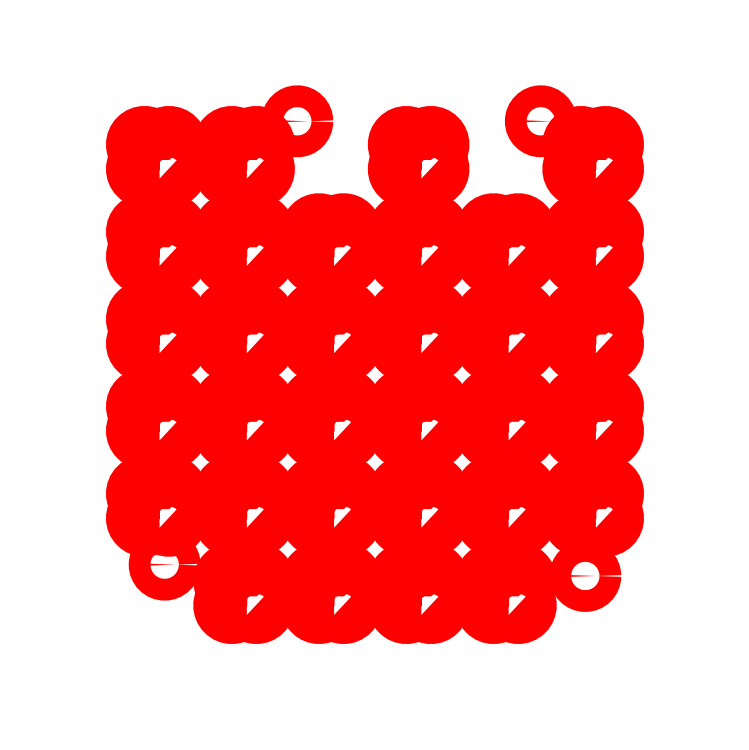
<metadata>
{"format":"dxf","ext":"dxf","renderer":"ezdxf+matplotlib","layout":"modelspace","background":"white","min_lineweight":24,"dpi":150}
</metadata>
<code>
0
SECTION
2
ENTITIES
0
LWPOLYLINE
8
0
90
      269
70
     1
43
0
10
-37.4
20
-22.5
10
-34.69
20
-22.5
42
-0.4142
10
-32.5
20
-22.5
42
-0.4142
10
-32.5
20
-24.69
10
-32.5
20
-25.31
42
-0.4142
10
-32.5
20
-27.5
42
-0.4142
10
-34.69
20
-27.5
10
-37.4
20
-27.5
42
0.4142
10
-37.5
20
-27.6
10
-37.5
20
-32.4
42
0.4142
10
-37.4
20
-32.5
10
-34.69
20
-32.5
42
-0.4142
10
-32.5
20
-32.5
42
-0.4142
10
-32.5
20
-34.69
10
-32.5
20
-37.4
42
0.4142
10
-32.4
20
-37.5
10
-27.6
20
-37.5
42
0.4142
10
-27.5
20
-37.4
10
-27.5
20
-34.69
42
-0.4142
10
-27.5
20
-32.5
42
-0.4142
10
-25.31
20
-32.5
10
-24.69
20
-32.5
42
-0.4142
10
-22.5
20
-32.5
42
-0.4142
10
-22.5
20
-34.69
10
-22.5
20
-37.4
42
0.4142
10
-22.4
20
-37.5
10
-17.6
20
-37.5
42
0.4142
10
-17.5
20
-37.4
10
-17.5
20
-34.69
42
-0.4142
10
-17.5
20
-32.5
42
-0.4142
10
-15.31
20
-32.5
10
-14.69
20
-32.5
42
-0.4142
10
-12.5
20
-32.5
42
-0.4142
10
-12.5
20
-34.69
10
-12.5
20
-37.4
42
0.4142
10
-12.4
20
-37.5
10
-7.6
20
-37.5
42
0.4142
10
-7.5
20
-37.4
10
-7.5
20
-34.69
42
-0.4142
10
-7.5
20
-32.5
42
-0.4142
10
-5.308
20
-32.5
10
-4.692
20
-32.5
42
-0.4142
10
-2.5
20
-32.5
42
-0.4142
10
-2.5
20
-34.69
10
-2.5
20
-37.4
42
0.4142
10
-2.4
20
-37.5
10
2.4
20
-37.5
42
0.4142
10
2.5
20
-37.4
10
2.5
20
-34.69
42
-0.4142
10
2.5
20
-32.5
42
-0.4142
10
4.692
20
-32.5
10
5.308
20
-32.5
42
-0.4142
10
7.5
20
-32.5
42
-0.4142
10
7.5
20
-34.69
10
7.5
20
-37.4
42
0.4142
10
7.6
20
-37.5
10
12.4
20
-37.5
42
0.4142
10
12.5
20
-37.4
10
12.5
20
-34.69
42
-0.4142
10
12.5
20
-32.5
42
-0.4142
10
14.69
20
-32.5
10
15.31
20
-32.5
42
-0.4142
10
17.5
20
-32.5
42
-0.4142
10
17.5
20
-34.69
10
17.5
20
-37.4
42
0.4142
10
17.6
20
-37.5
10
22.4
20
-37.5
42
0.4142
10
22.5
20
-37.4
10
22.5
20
-34.69
42
-0.4142
10
22.5
20
-32.5
42
-0.4142
10
24.69
20
-32.5
10
25.31
20
-32.5
42
-0.4142
10
27.5
20
-32.5
42
-0.4142
10
27.5
20
-34.69
10
27.5
20
-37.4
42
0.4142
10
27.6
20
-37.5
10
32.4
20
-37.5
42
0.4142
10
32.5
20
-37.4
10
32.5
20
-34.69
42
-0.4142
10
32.5
20
-32.5
42
-0.4142
10
34.69
20
-32.5
10
37.4
20
-32.5
42
0.4142
10
37.5
20
-32.4
10
37.5
20
-27.6
42
0.4142
10
37.4
20
-27.5
10
34.69
20
-27.5
42
-0.4142
10
32.5
20
-27.5
42
-0.4142
10
32.5
20
-25.31
10
32.5
20
-24.69
42
-0.4142
10
32.5
20
-22.5
42
-0.4142
10
34.69
20
-22.5
10
37.4
20
-22.5
42
0.4142
10
37.5
20
-22.4
10
37.5
20
-17.6
42
0.4142
10
37.4
20
-17.5
10
34.69
20
-17.5
42
-0.4142
10
32.5
20
-17.5
42
-0.4142
10
32.5
20
-15.31
10
32.5
20
-14.69
42
-0.4142
10
32.5
20
-12.5
42
-0.4142
10
34.69
20
-12.5
10
37.4
20
-12.5
42
0.4142
10
37.5
20
-12.4
10
37.5
20
-7.6
42
0.4142
10
37.4
20
-7.5
10
34.69
20
-7.5
42
-0.4142
10
32.5
20
-7.5
42
-0.4142
10
32.5
20
-5.308
10
32.5
20
-4.692
42
-0.4142
10
32.5
20
-2.5
42
-0.4142
10
34.69
20
-2.5
10
37.4
20
-2.5
42
0.4142
10
37.5
20
-2.4
10
37.5
20
2.4
42
0.4142
10
37.4
20
2.5
10
34.69
20
2.5
42
-0.4142
10
32.5
20
2.5
42
-0.4142
10
32.5
20
4.692
10
32.5
20
5.308
42
-0.4142
10
32.5
20
7.5
42
-0.4142
10
34.69
20
7.5
10
37.4
20
7.5
42
0.4142
10
37.5
20
7.6
10
37.5
20
12.4
42
0.4142
10
37.4
20
12.5
10
34.69
20
12.5
42
-0.4142
10
32.5
20
12.5
42
-0.4142
10
32.5
20
14.69
10
32.5
20
15.31
42
-0.4142
10
32.5
20
17.5
42
-0.4142
10
34.69
20
17.5
10
37.4
20
17.5
42
0.4142
10
37.5
20
17.6
10
37.5
20
22.4
42
0.4142
10
37.4
20
22.5
10
34.69
20
22.5
42
-0.4142
10
32.5
20
22.5
42
-0.4142
10
32.5
20
24.69
10
32.5
20
25.31
42
-0.4142
10
32.5
20
27.5
42
-0.4142
10
34.69
20
27.5
10
37.4
20
27.5
42
0.4142
10
37.5
20
27.6
10
37.5
20
32.4
42
0.4142
10
37.4
20
32.5
10
34.69
20
32.5
42
-0.4142
10
32.5
20
32.5
42
-0.4142
10
32.5
20
34.69
10
32.5
20
37.4
42
0.4142
10
32.4
20
37.5
10
27.6
20
37.5
42
0.4142
10
27.5
20
37.4
10
27.5
20
34.69
42
-0.4142
10
27.5
20
32.5
42
-0.4142
10
25.31
20
32.5
10
24.69
20
32.5
42
-0.4142
10
22.5
20
32.5
42
-0.4142
10
22.5
20
34.69
10
22.5
20
37.4
42
0.4142
10
22.4
20
37.5
10
17.6
20
37.5
42
0.4142
10
17.5
20
37.4
10
17.5
20
34.69
42
-0.4142
10
17.5
20
32.5
42
-0.4142
10
15.31
20
32.5
10
14.69
20
32.5
42
-0.4142
10
12.5
20
32.5
42
-0.4142
10
12.5
20
34.69
10
12.5
20
37.4
42
0.4142
10
12.4
20
37.5
10
7.6
20
37.5
42
0.4142
10
7.5
20
37.4
10
7.5
20
34.69
42
-0.4142
10
7.5
20
32.5
42
-0.4142
10
5.308
20
32.5
10
4.692
20
32.5
42
-0.4142
10
2.5
20
32.5
42
-0.4142
10
2.5
20
34.69
10
2.5
20
37.4
42
0.4142
10
2.4
20
37.5
10
-2.4
20
37.5
42
0.4142
10
-2.5
20
37.4
10
-2.5
20
34.69
42
-0.4142
10
-2.5
20
32.5
42
-0.4142
10
-4.692
20
32.5
10
-5.308
20
32.5
42
-0.4142
10
-7.5
20
32.5
42
-0.4142
10
-7.5
20
34.69
10
-7.5
20
37.4
42
0.4142
10
-7.6
20
37.5
10
-12.4
20
37.5
42
0.4142
10
-12.5
20
37.4
10
-12.5
20
34.69
42
-0.4142
10
-12.5
20
32.5
42
-0.4142
10
-14.69
20
32.5
10
-15.31
20
32.5
42
-0.4142
10
-17.5
20
32.5
42
-0.4142
10
-17.5
20
34.69
10
-17.5
20
37.4
42
0.4142
10
-17.6
20
37.5
10
-22.4
20
37.5
42
0.4142
10
-22.5
20
37.4
10
-22.5
20
34.69
42
-0.4142
10
-22.5
20
32.5
42
-0.4142
10
-24.69
20
32.5
10
-25.31
20
32.5
42
-0.4142
10
-27.5
20
32.5
42
-0.4142
10
-27.5
20
34.69
10
-27.5
20
37.4
42
0.4142
10
-27.6
20
37.5
10
-32.4
20
37.5
42
0.4142
10
-32.5
20
37.4
10
-32.5
20
34.69
42
-0.4142
10
-32.5
20
32.5
42
-0.4142
10
-34.69
20
32.5
10
-37.4
20
32.5
42
0.4142
10
-37.5
20
32.4
10
-37.5
20
27.6
42
0.4142
10
-37.4
20
27.5
10
-34.69
20
27.5
42
-0.4142
10
-32.5
20
27.5
42
-0.4142
10
-32.5
20
25.31
10
-32.5
20
24.69
42
-0.4142
10
-32.5
20
22.5
42
-0.4142
10
-34.69
20
22.5
10
-37.4
20
22.5
42
0.4142
10
-37.5
20
22.4
10
-37.5
20
17.6
42
0.4142
10
-37.4
20
17.5
10
-34.69
20
17.5
42
-0.4142
10
-32.5
20
17.5
42
-0.4142
10
-32.5
20
15.31
10
-32.5
20
14.69
42
-0.4142
10
-32.5
20
12.5
42
-0.4142
10
-34.69
20
12.5
10
-37.4
20
12.5
42
0.4142
10
-37.5
20
12.4
10
-37.5
20
7.6
42
0.4142
10
-37.4
20
7.5
10
-34.69
20
7.5
42
-0.4142
10
-32.5
20
7.5
42
-0.4142
10
-32.5
20
5.308
10
-32.5
20
4.692
42
-0.4142
10
-32.5
20
2.5
42
-0.4142
10
-34.69
20
2.5
10
-37.4
20
2.5
42
0.4142
10
-37.5
20
2.4
10
-37.5
20
-2.4
42
0.4142
10
-37.4
20
-2.5
10
-34.69
20
-2.5
42
-0.4142
10
-32.5
20
-2.5
42
-0.4142
10
-32.5
20
-4.692
10
-32.5
20
-5.308
42
-0.4142
10
-32.5
20
-7.5
42
-0.4142
10
-34.69
20
-7.5
10
-37.4
20
-7.5
42
0.4142
10
-37.5
20
-7.6
10
-37.5
20
-12.4
42
0.4142
10
-37.4
20
-12.5
10
-34.69
20
-12.5
42
-0.4142
10
-32.5
20
-12.5
42
-0.4142
10
-32.5
20
-14.69
10
-32.5
20
-15.31
42
-0.4142
10
-32.5
20
-17.5
42
-0.4142
10
-34.69
20
-17.5
10
-37.4
20
-17.5
42
0.4142
10
-37.5
20
-17.6
10
-37.5
20
-22.4
42
0.4142
10
-37.4
20
-22.5
0
LWPOLYLINE
8
holes
90
       13
70
     1
43
0
10
-24.69
20
22.5
42
0.4142
10
-22.5
20
22.5
42
0.4142
10
-22.5
20
24.69
10
-22.5
20
25.31
42
0.4142
10
-22.5
20
27.5
42
0.4142
10
-24.69
20
27.5
10
-25.31
20
27.5
42
0.4142
10
-27.5
20
27.5
42
0.4142
10
-27.5
20
25.31
10
-27.5
20
24.69
42
0.4142
10
-27.5
20
22.5
42
0.4142
10
-25.31
20
22.5
10
-24.69
20
22.5
0
LWPOLYLINE
8
holes
90
       13
70
     1
43
0
10
-24.69
20
12.5
42
0.4142
10
-22.5
20
12.5
42
0.4142
10
-22.5
20
14.69
10
-22.5
20
15.31
42
0.4142
10
-22.5
20
17.5
42
0.4142
10
-24.69
20
17.5
10
-25.31
20
17.5
42
0.4142
10
-27.5
20
17.5
42
0.4142
10
-27.5
20
15.31
10
-27.5
20
14.69
42
0.4142
10
-27.5
20
12.5
42
0.4142
10
-25.31
20
12.5
10
-24.69
20
12.5
0
LWPOLYLINE
8
holes
90
       13
70
     1
43
0
10
-24.69
20
2.5
42
0.4142
10
-22.5
20
2.5
42
0.4142
10
-22.5
20
4.692
10
-22.5
20
5.308
42
0.4142
10
-22.5
20
7.5
42
0.4142
10
-24.69
20
7.5
10
-25.31
20
7.5
42
0.4142
10
-27.5
20
7.5
42
0.4142
10
-27.5
20
5.308
10
-27.5
20
4.692
42
0.4142
10
-27.5
20
2.5
42
0.4142
10
-25.31
20
2.5
10
-24.69
20
2.5
0
LWPOLYLINE
8
holes
90
       13
70
     1
43
0
10
-24.69
20
-17.5
42
0.4142
10
-22.5
20
-17.5
42
0.4142
10
-22.5
20
-15.31
10
-22.5
20
-14.69
42
0.4142
10
-22.5
20
-12.5
42
0.4142
10
-24.69
20
-12.5
10
-25.31
20
-12.5
42
0.4142
10
-27.5
20
-12.5
42
0.4142
10
-27.5
20
-14.69
10
-27.5
20
-15.31
42
0.4142
10
-27.5
20
-17.5
42
0.4142
10
-25.31
20
-17.5
10
-24.69
20
-17.5
0
LWPOLYLINE
8
holes
90
       13
70
     1
43
0
10
-24.69
20
-7.5
42
0.4142
10
-22.5
20
-7.5
42
0.4142
10
-22.5
20
-5.308
10
-22.5
20
-4.692
42
0.4142
10
-22.5
20
-2.5
42
0.4142
10
-24.69
20
-2.5
10
-25.31
20
-2.5
42
0.4142
10
-27.5
20
-2.5
42
0.4142
10
-27.5
20
-4.692
10
-27.5
20
-5.308
42
0.4142
10
-27.5
20
-7.5
42
0.4142
10
-25.31
20
-7.5
10
-24.69
20
-7.5
0
LWPOLYLINE
8
holes
90
       13
70
     1
43
0
10
-14.69
20
22.5
42
0.4142
10
-12.5
20
22.5
42
0.4142
10
-12.5
20
24.69
10
-12.5
20
25.31
42
0.4142
10
-12.5
20
27.5
42
0.4142
10
-14.69
20
27.5
10
-15.31
20
27.5
42
0.4142
10
-17.5
20
27.5
42
0.4142
10
-17.5
20
25.31
10
-17.5
20
24.69
42
0.4142
10
-17.5
20
22.5
42
0.4142
10
-15.31
20
22.5
10
-14.69
20
22.5
0
LWPOLYLINE
8
holes
90
       13
70
     1
43
0
10
-14.69
20
12.5
42
0.4142
10
-12.5
20
12.5
42
0.4142
10
-12.5
20
14.69
10
-12.5
20
15.31
42
0.4142
10
-12.5
20
17.5
42
0.4142
10
-14.69
20
17.5
10
-15.31
20
17.5
42
0.4142
10
-17.5
20
17.5
42
0.4142
10
-17.5
20
15.31
10
-17.5
20
14.69
42
0.4142
10
-17.5
20
12.5
42
0.4142
10
-15.31
20
12.5
10
-14.69
20
12.5
0
LWPOLYLINE
8
holes
90
       13
70
     1
43
0
10
-14.69
20
2.5
42
0.4142
10
-12.5
20
2.5
42
0.4142
10
-12.5
20
4.692
10
-12.5
20
5.308
42
0.4142
10
-12.5
20
7.5
42
0.4142
10
-14.69
20
7.5
10
-15.31
20
7.5
42
0.4142
10
-17.5
20
7.5
42
0.4142
10
-17.5
20
5.308
10
-17.5
20
4.692
42
0.4142
10
-17.5
20
2.5
42
0.4142
10
-15.31
20
2.5
10
-14.69
20
2.5
0
LWPOLYLINE
8
holes
90
       13
70
     1
43
0
10
-14.69
20
-17.5
42
0.4142
10
-12.5
20
-17.5
42
0.4142
10
-12.5
20
-15.31
10
-12.5
20
-14.69
42
0.4142
10
-12.5
20
-12.5
42
0.4142
10
-14.69
20
-12.5
10
-15.31
20
-12.5
42
0.4142
10
-17.5
20
-12.5
42
0.4142
10
-17.5
20
-14.69
10
-17.5
20
-15.31
42
0.4142
10
-17.5
20
-17.5
42
0.4142
10
-15.31
20
-17.5
10
-14.69
20
-17.5
0
LWPOLYLINE
8
holes
90
       13
70
     1
43
0
10
-14.69
20
-7.5
42
0.4142
10
-12.5
20
-7.5
42
0.4142
10
-12.5
20
-5.308
10
-12.5
20
-4.692
42
0.4142
10
-12.5
20
-2.5
42
0.4142
10
-14.69
20
-2.5
10
-15.31
20
-2.5
42
0.4142
10
-17.5
20
-2.5
42
0.4142
10
-17.5
20
-4.692
10
-17.5
20
-5.308
42
0.4142
10
-17.5
20
-7.5
42
0.4142
10
-15.31
20
-7.5
10
-14.69
20
-7.5
0
LWPOLYLINE
8
holes
90
       13
70
     1
43
0
10
-14.69
20
-27.5
42
0.4142
10
-12.5
20
-27.5
42
0.4142
10
-12.5
20
-25.31
10
-12.5
20
-24.69
42
0.4142
10
-12.5
20
-22.5
42
0.4142
10
-14.69
20
-22.5
10
-15.31
20
-22.5
42
0.4142
10
-17.5
20
-22.5
42
0.4142
10
-17.5
20
-24.69
10
-17.5
20
-25.31
42
0.4142
10
-17.5
20
-27.5
42
0.4142
10
-15.31
20
-27.5
10
-14.69
20
-27.5
0
LWPOLYLINE
8
holes
90
       13
70
     1
43
0
10
-4.692
20
12.5
42
0.4142
10
-2.5
20
12.5
42
0.4142
10
-2.5
20
14.69
10
-2.5
20
15.31
42
0.4142
10
-2.5
20
17.5
42
0.4142
10
-4.692
20
17.5
10
-5.308
20
17.5
42
0.4142
10
-7.5
20
17.5
42
0.4142
10
-7.5
20
15.31
10
-7.5
20
14.69
42
0.4142
10
-7.5
20
12.5
42
0.4142
10
-5.308
20
12.5
10
-4.692
20
12.5
0
LWPOLYLINE
8
holes
90
       13
70
     1
43
0
10
-4.692
20
2.5
42
0.4142
10
-2.5
20
2.5
42
0.4142
10
-2.5
20
4.692
10
-2.5
20
5.308
42
0.4142
10
-2.5
20
7.5
42
0.4142
10
-4.692
20
7.5
10
-5.308
20
7.5
42
0.4142
10
-7.5
20
7.5
42
0.4142
10
-7.5
20
5.308
10
-7.5
20
4.692
42
0.4142
10
-7.5
20
2.5
42
0.4142
10
-5.308
20
2.5
10
-4.692
20
2.5
0
LWPOLYLINE
8
holes
90
       13
70
     1
43
0
10
-4.692
20
-17.5
42
0.4142
10
-2.5
20
-17.5
42
0.4142
10
-2.5
20
-15.31
10
-2.5
20
-14.69
42
0.4142
10
-2.5
20
-12.5
42
0.4142
10
-4.692
20
-12.5
10
-5.308
20
-12.5
42
0.4142
10
-7.5
20
-12.5
42
0.4142
10
-7.5
20
-14.69
10
-7.5
20
-15.31
42
0.4142
10
-7.5
20
-17.5
42
0.4142
10
-5.308
20
-17.5
10
-4.692
20
-17.5
0
LWPOLYLINE
8
holes
90
       13
70
     1
43
0
10
-4.692
20
-7.5
42
0.4142
10
-2.5
20
-7.5
42
0.4142
10
-2.5
20
-5.308
10
-2.5
20
-4.692
42
0.4142
10
-2.5
20
-2.5
42
0.4142
10
-4.692
20
-2.5
10
-5.308
20
-2.5
42
0.4142
10
-7.5
20
-2.5
42
0.4142
10
-7.5
20
-4.692
10
-7.5
20
-5.308
42
0.4142
10
-7.5
20
-7.5
42
0.4142
10
-5.308
20
-7.5
10
-4.692
20
-7.5
0
LWPOLYLINE
8
holes
90
       13
70
     1
43
0
10
-4.692
20
-27.5
42
0.4142
10
-2.5
20
-27.5
42
0.4142
10
-2.5
20
-25.31
10
-2.5
20
-24.69
42
0.4142
10
-2.5
20
-22.5
42
0.4142
10
-4.692
20
-22.5
10
-5.308
20
-22.5
42
0.4142
10
-7.5
20
-22.5
42
0.4142
10
-7.5
20
-24.69
10
-7.5
20
-25.31
42
0.4142
10
-7.5
20
-27.5
42
0.4142
10
-5.308
20
-27.5
10
-4.692
20
-27.5
0
LWPOLYLINE
8
holes
90
       13
70
     1
43
0
10
5.308
20
22.5
42
0.4142
10
7.5
20
22.5
42
0.4142
10
7.5
20
24.69
10
7.5
20
25.31
42
0.4142
10
7.5
20
27.5
42
0.4142
10
5.308
20
27.5
10
4.692
20
27.5
42
0.4142
10
2.5
20
27.5
42
0.4142
10
2.5
20
25.31
10
2.5
20
24.69
42
0.4142
10
2.5
20
22.5
42
0.4142
10
4.692
20
22.5
10
5.308
20
22.5
0
LWPOLYLINE
8
holes
90
       13
70
     1
43
0
10
5.308
20
12.5
42
0.4142
10
7.5
20
12.5
42
0.4142
10
7.5
20
14.69
10
7.5
20
15.31
42
0.4142
10
7.5
20
17.5
42
0.4142
10
5.308
20
17.5
10
4.692
20
17.5
42
0.4142
10
2.5
20
17.5
42
0.4142
10
2.5
20
15.31
10
2.5
20
14.69
42
0.4142
10
2.5
20
12.5
42
0.4142
10
4.692
20
12.5
10
5.308
20
12.5
0
LWPOLYLINE
8
holes
90
       13
70
     1
43
0
10
5.308
20
2.5
42
0.4142
10
7.5
20
2.5
42
0.4142
10
7.5
20
4.692
10
7.5
20
5.308
42
0.4142
10
7.5
20
7.5
42
0.4142
10
5.308
20
7.5
10
4.692
20
7.5
42
0.4142
10
2.5
20
7.5
42
0.4142
10
2.5
20
5.308
10
2.5
20
4.692
42
0.4142
10
2.5
20
2.5
42
0.4142
10
4.692
20
2.5
10
5.308
20
2.5
0
LWPOLYLINE
8
holes
90
       13
70
     1
43
0
10
5.308
20
-17.5
42
0.4142
10
7.5
20
-17.5
42
0.4142
10
7.5
20
-15.31
10
7.5
20
-14.69
42
0.4142
10
7.5
20
-12.5
42
0.4142
10
5.308
20
-12.5
10
4.692
20
-12.5
42
0.4142
10
2.5
20
-12.5
42
0.4142
10
2.5
20
-14.69
10
2.5
20
-15.31
42
0.4142
10
2.5
20
-17.5
42
0.4142
10
4.692
20
-17.5
10
5.308
20
-17.5
0
LWPOLYLINE
8
holes
90
       13
70
     1
43
0
10
5.308
20
-7.5
42
0.4142
10
7.5
20
-7.5
42
0.4142
10
7.5
20
-5.308
10
7.5
20
-4.692
42
0.4142
10
7.5
20
-2.5
42
0.4142
10
5.308
20
-2.5
10
4.692
20
-2.5
42
0.4142
10
2.5
20
-2.5
42
0.4142
10
2.5
20
-4.692
10
2.5
20
-5.308
42
0.4142
10
2.5
20
-7.5
42
0.4142
10
4.692
20
-7.5
10
5.308
20
-7.5
0
LWPOLYLINE
8
holes
90
       13
70
     1
43
0
10
5.308
20
-27.5
42
0.4142
10
7.5
20
-27.5
42
0.4142
10
7.5
20
-25.31
10
7.5
20
-24.69
42
0.4142
10
7.5
20
-22.5
42
0.4142
10
5.308
20
-22.5
10
4.692
20
-22.5
42
0.4142
10
2.5
20
-22.5
42
0.4142
10
2.5
20
-24.69
10
2.5
20
-25.31
42
0.4142
10
2.5
20
-27.5
42
0.4142
10
4.692
20
-27.5
10
5.308
20
-27.5
0
LWPOLYLINE
8
holes
90
       13
70
     1
43
0
10
15.31
20
12.5
42
0.4142
10
17.5
20
12.5
42
0.4142
10
17.5
20
14.69
10
17.5
20
15.31
42
0.4142
10
17.5
20
17.5
42
0.4142
10
15.31
20
17.5
10
14.69
20
17.5
42
0.4142
10
12.5
20
17.5
42
0.4142
10
12.5
20
15.31
10
12.5
20
14.69
42
0.4142
10
12.5
20
12.5
42
0.4142
10
14.69
20
12.5
10
15.31
20
12.5
0
LWPOLYLINE
8
holes
90
       13
70
     1
43
0
10
15.31
20
2.5
42
0.4142
10
17.5
20
2.5
42
0.4142
10
17.5
20
4.692
10
17.5
20
5.308
42
0.4142
10
17.5
20
7.5
42
0.4142
10
15.31
20
7.5
10
14.69
20
7.5
42
0.4142
10
12.5
20
7.5
42
0.4142
10
12.5
20
5.308
10
12.5
20
4.692
42
0.4142
10
12.5
20
2.5
42
0.4142
10
14.69
20
2.5
10
15.31
20
2.5
0
LWPOLYLINE
8
holes
90
       13
70
     1
43
0
10
15.31
20
-17.5
42
0.4142
10
17.5
20
-17.5
42
0.4142
10
17.5
20
-15.31
10
17.5
20
-14.69
42
0.4142
10
17.5
20
-12.5
42
0.4142
10
15.31
20
-12.5
10
14.69
20
-12.5
42
0.4142
10
12.5
20
-12.5
42
0.4142
10
12.5
20
-14.69
10
12.5
20
-15.31
42
0.4142
10
12.5
20
-17.5
42
0.4142
10
14.69
20
-17.5
10
15.31
20
-17.5
0
LWPOLYLINE
8
holes
90
       13
70
     1
43
0
10
15.31
20
-7.5
42
0.4142
10
17.5
20
-7.5
42
0.4142
10
17.5
20
-5.308
10
17.5
20
-4.692
42
0.4142
10
17.5
20
-2.5
42
0.4142
10
15.31
20
-2.5
10
14.69
20
-2.5
42
0.4142
10
12.5
20
-2.5
42
0.4142
10
12.5
20
-4.692
10
12.5
20
-5.308
42
0.4142
10
12.5
20
-7.5
42
0.4142
10
14.69
20
-7.5
10
15.31
20
-7.5
0
LWPOLYLINE
8
holes
90
       13
70
     1
43
0
10
15.31
20
-27.5
42
0.4142
10
17.5
20
-27.5
42
0.4142
10
17.5
20
-25.31
10
17.5
20
-24.69
42
0.4142
10
17.5
20
-22.5
42
0.4142
10
15.31
20
-22.5
10
14.69
20
-22.5
42
0.4142
10
12.5
20
-22.5
42
0.4142
10
12.5
20
-24.69
10
12.5
20
-25.31
42
0.4142
10
12.5
20
-27.5
42
0.4142
10
14.69
20
-27.5
10
15.31
20
-27.5
0
LWPOLYLINE
8
holes
90
       13
70
     1
43
0
10
25.31
20
22.5
42
0.4142
10
27.5
20
22.5
42
0.4142
10
27.5
20
24.69
10
27.5
20
25.31
42
0.4142
10
27.5
20
27.5
42
0.4142
10
25.31
20
27.5
10
24.69
20
27.5
42
0.4142
10
22.5
20
27.5
42
0.4142
10
22.5
20
25.31
10
22.5
20
24.69
42
0.4142
10
22.5
20
22.5
42
0.4142
10
24.69
20
22.5
10
25.31
20
22.5
0
LWPOLYLINE
8
holes
90
       13
70
     1
43
0
10
25.31
20
12.5
42
0.4142
10
27.5
20
12.5
42
0.4142
10
27.5
20
14.69
10
27.5
20
15.31
42
0.4142
10
27.5
20
17.5
42
0.4142
10
25.31
20
17.5
10
24.69
20
17.5
42
0.4142
10
22.5
20
17.5
42
0.4142
10
22.5
20
15.31
10
22.5
20
14.69
42
0.4142
10
22.5
20
12.5
42
0.4142
10
24.69
20
12.5
10
25.31
20
12.5
0
LWPOLYLINE
8
holes
90
       13
70
     1
43
0
10
25.31
20
2.5
42
0.4142
10
27.5
20
2.5
42
0.4142
10
27.5
20
4.692
10
27.5
20
5.308
42
0.4142
10
27.5
20
7.5
42
0.4142
10
25.31
20
7.5
10
24.69
20
7.5
42
0.4142
10
22.5
20
7.5
42
0.4142
10
22.5
20
5.308
10
22.5
20
4.692
42
0.4142
10
22.5
20
2.5
42
0.4142
10
24.69
20
2.5
10
25.31
20
2.5
0
LWPOLYLINE
8
holes
90
       13
70
     1
43
0
10
25.31
20
-17.5
42
0.4142
10
27.5
20
-17.5
42
0.4142
10
27.5
20
-15.31
10
27.5
20
-14.69
42
0.4142
10
27.5
20
-12.5
42
0.4142
10
25.31
20
-12.5
10
24.69
20
-12.5
42
0.4142
10
22.5
20
-12.5
42
0.4142
10
22.5
20
-14.69
10
22.5
20
-15.31
42
0.4142
10
22.5
20
-17.5
42
0.4142
10
24.69
20
-17.5
10
25.31
20
-17.5
0
LWPOLYLINE
8
holes
90
       13
70
     1
43
0
10
25.31
20
-7.5
42
0.4142
10
27.5
20
-7.5
42
0.4142
10
27.5
20
-5.308
10
27.5
20
-4.692
42
0.4142
10
27.5
20
-2.5
42
0.4142
10
25.31
20
-2.5
10
24.69
20
-2.5
42
0.4142
10
22.5
20
-2.5
42
0.4142
10
22.5
20
-4.692
10
22.5
20
-5.308
42
0.4142
10
22.5
20
-7.5
42
0.4142
10
24.69
20
-7.5
10
25.31
20
-7.5
0
CIRCLE
8
holes
10
-24.1
20
-21.73
30
0
40
1.25
0
CIRCLE
8
holes
10
24.1
20
-23.03
30
0
40
1.25
0
CIRCLE
8
holes
10
19
20
29.07
30
0
40
1.25
0
CIRCLE
8
holes
10
-8.9
20
29.07
30
0
40
1.25
0
ENDSEC
0
EOF

</code>
